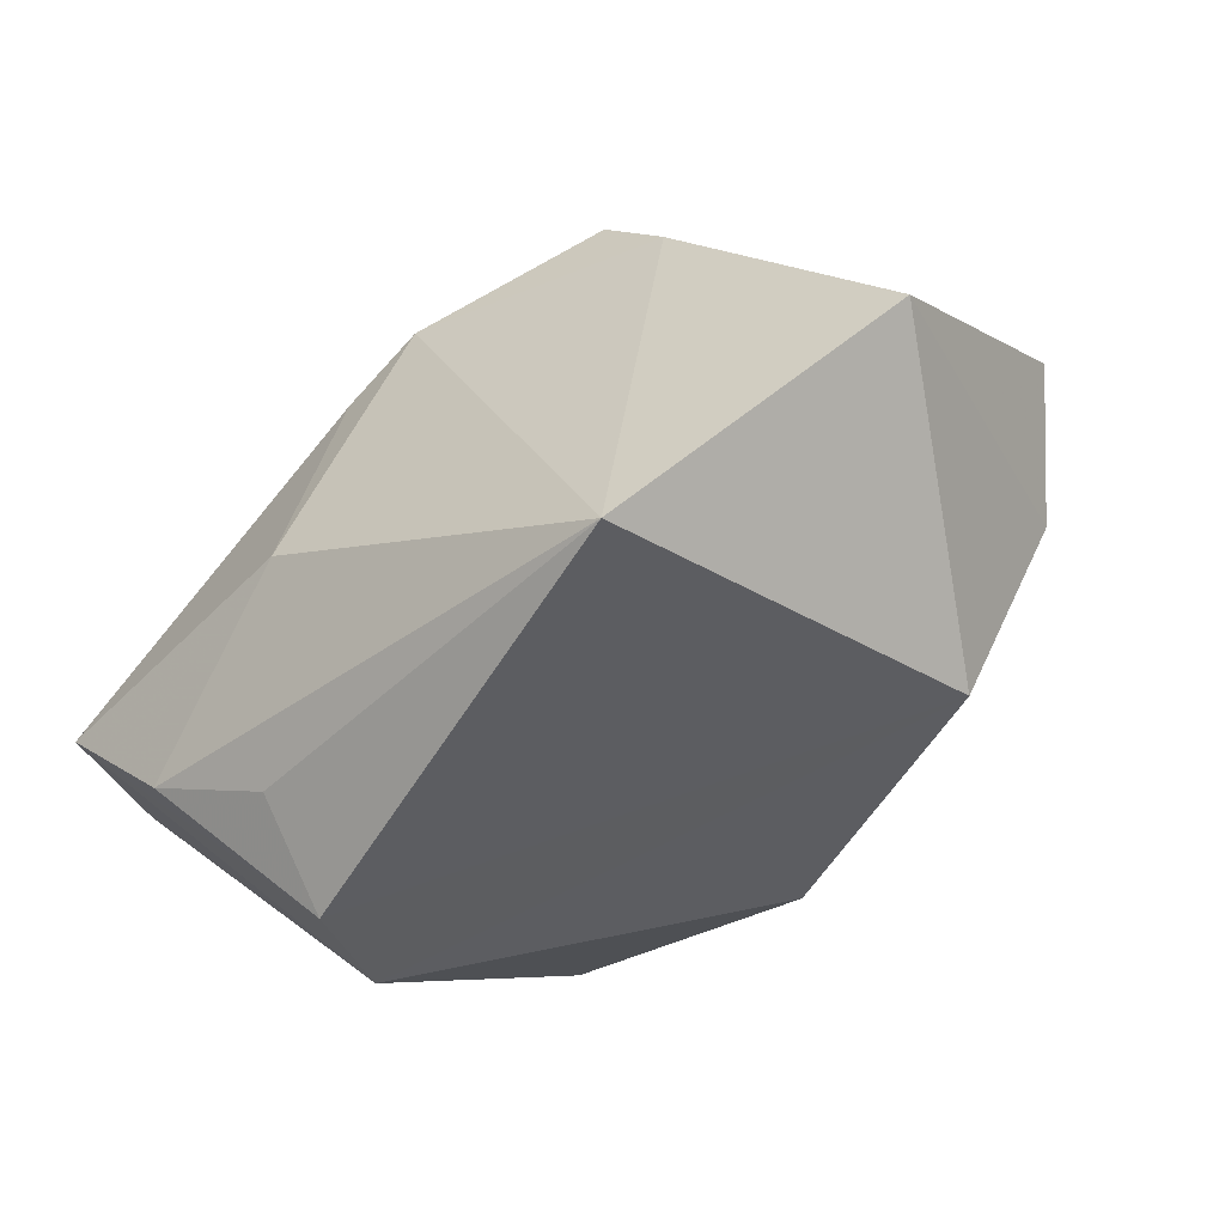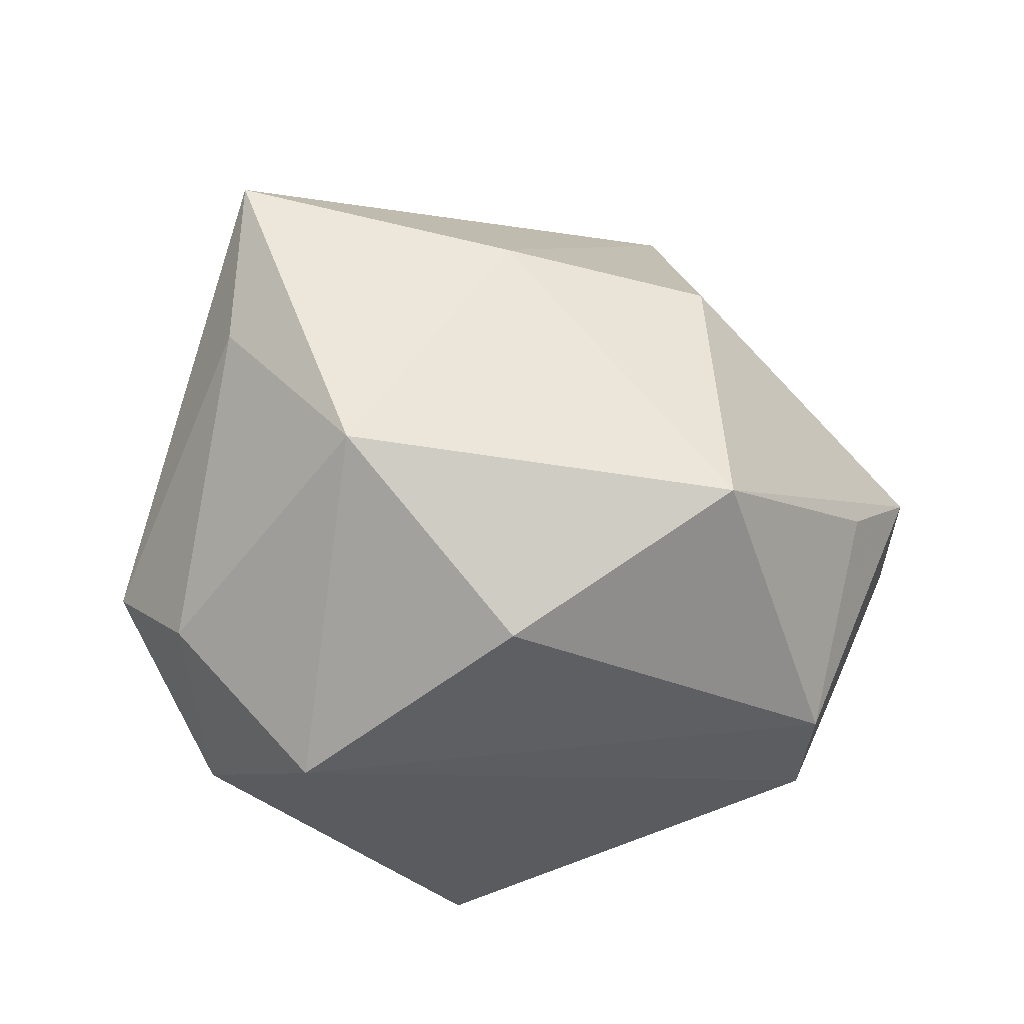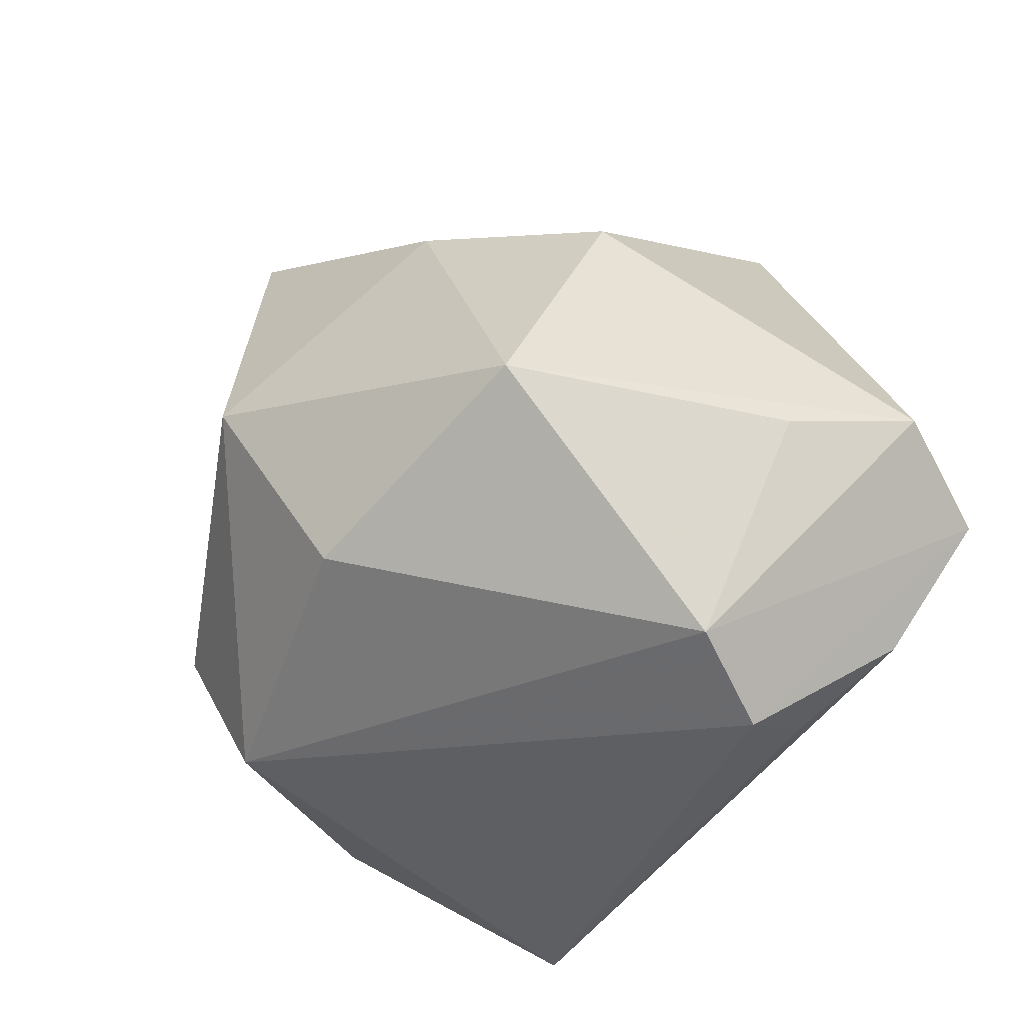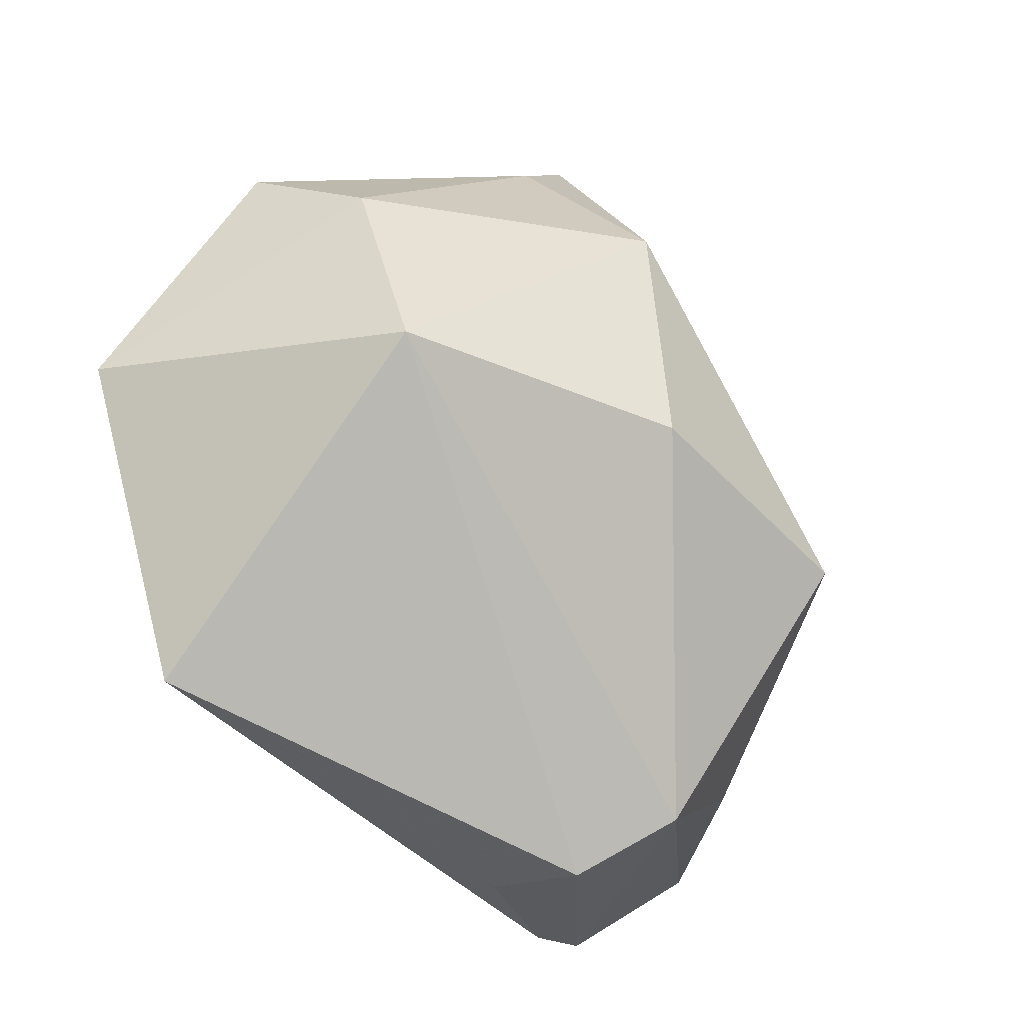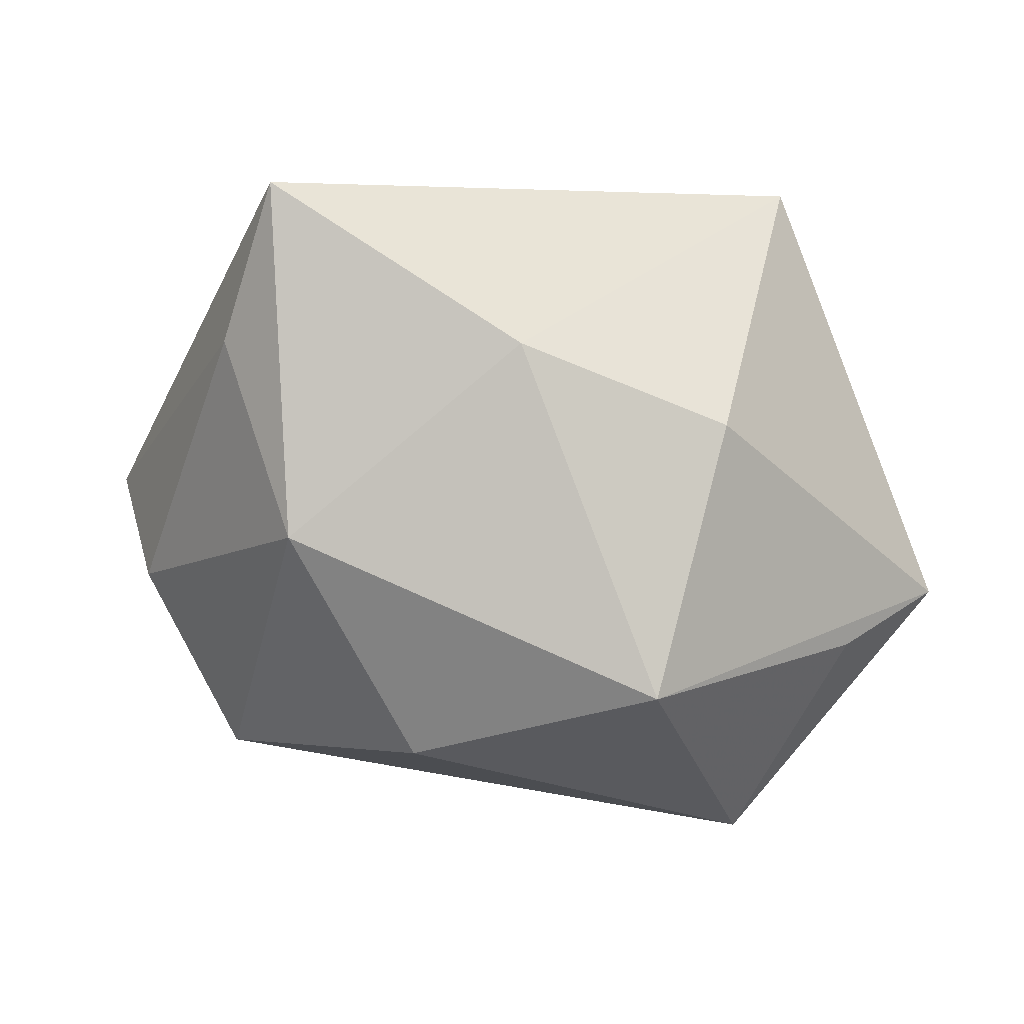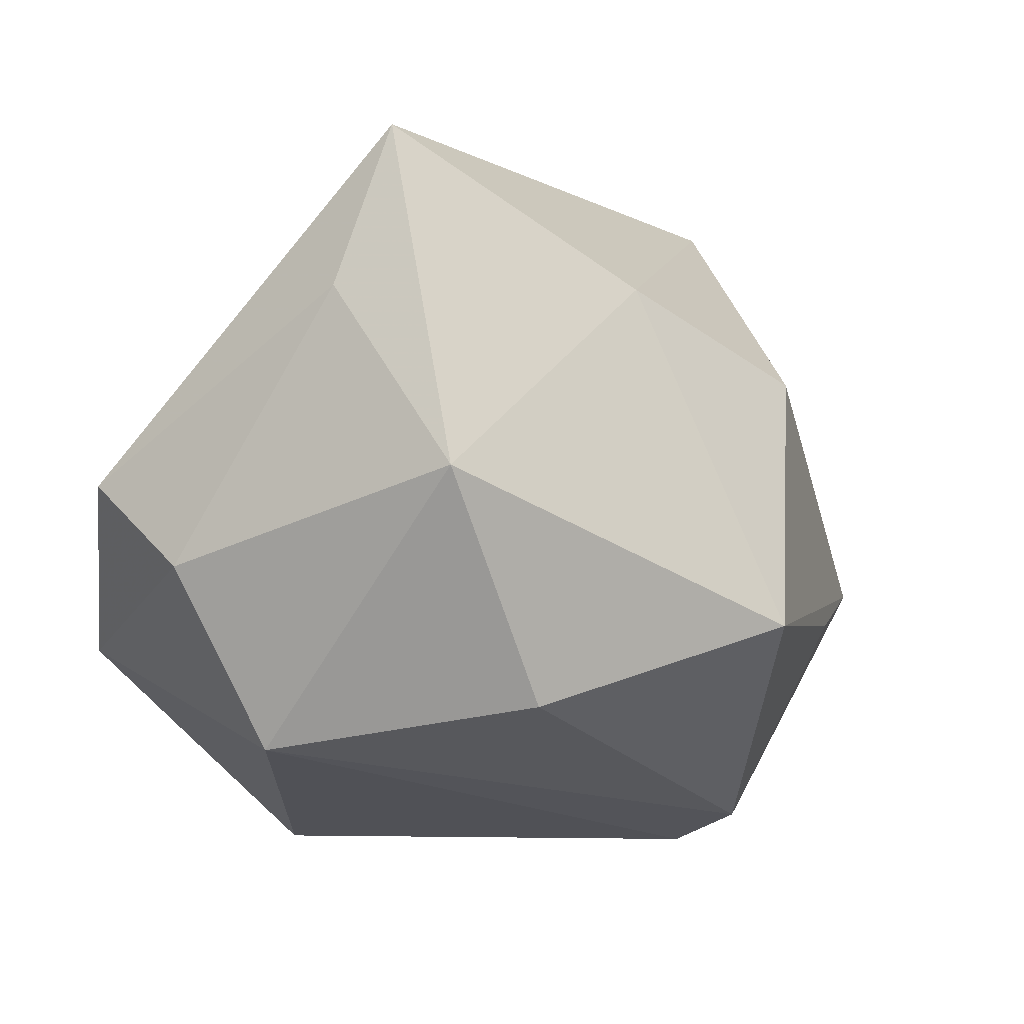
<metadata>
{"format":"obj","ext":"obj","renderer":"f3d","projection":"perspective","resolution":1024,"background":"white","views":[{"elev":-56.1,"azim":-148.2,"up":"+Y"},{"elev":70.1,"azim":-15.3,"up":"+Z"},{"elev":-44.8,"azim":38.3,"up":"+Y"},{"elev":-67.6,"azim":-55.7,"up":"+Y"},{"elev":11.4,"azim":11.5,"up":"+Y"},{"elev":-3.8,"azim":-20.2,"up":"+Y"}]}
</metadata>
<code>
v -0.006262 0.02826 -0.0215
v 0.02556 -0.03791 -0.005515
v -0.01723 -0.03791 -0.02757
v -0.02176 0.01345 -0.02402
v -0.04123 -0.005864 0.01203
v 0.01778 -0.01482 -0.02757
v -0.01722 0.004066 0.03371
v 0.02497 -0.03156 -0.01587
v 0.02774 -0.03423 0.005805
v 0.03021 0.03789 -0.01009
v 0.0366 -0.02514 -0.01776
v -0.01536 0.0213 -0.02441
v 0.01246 0.009402 -0.02634
v -0.01574 0.03442 -0.005325
v 0.01165 0.01769 -0.02375
v 0.006519 0.02454 0.02671
v 0.0403 -0.01171 0.006055
v -0.02105 0.04094 0.02532
v 0.04711 -0.01232 -0.01914
v 0.02204 -0.0122 0.0311
v -0.005264 -0.02087 0.02762
v 0.0491 -0.00781 -0.005491
v -0.03095 -0.02564 0.01166
v -0.04764 0.00334 0.001591
v -0.04344 -0.01471 -0.02047
v -0.02705 0.02359 0.02406
v 0.004316 0.01418 -0.02757
v -0.02639 0.02809 -0.009128
v 0.02769 0.01556 0.0208
f 23 25 3
f 24 18 28
f 28 25 24
f 6 3 27
f 2 23 3
f 27 3 4
f 3 25 4
f 25 28 4
f 19 2 11
f 3 6 11
f 11 6 19
f 20 7 21
f 21 7 23
f 13 10 19
f 13 6 27
f 19 6 13
f 14 28 18
f 18 10 14
f 16 10 18
f 16 7 20
f 18 7 16
f 27 4 12
f 12 4 28
f 26 18 24
f 26 7 18
f 29 16 20
f 10 16 29
f 19 10 22
f 10 29 22
f 20 17 22
f 22 29 20
f 8 2 3
f 3 11 8
f 8 11 2
f 23 2 9
f 9 21 23
f 20 21 9
f 9 17 20
f 9 22 17
f 9 2 19
f 19 22 9
f 27 10 15
f 15 13 27
f 10 13 15
f 1 14 10
f 1 10 27
f 27 12 1
f 28 14 1
f 1 12 28
f 5 26 24
f 7 26 5
f 23 7 5
f 24 25 5
f 25 23 5

</code>
